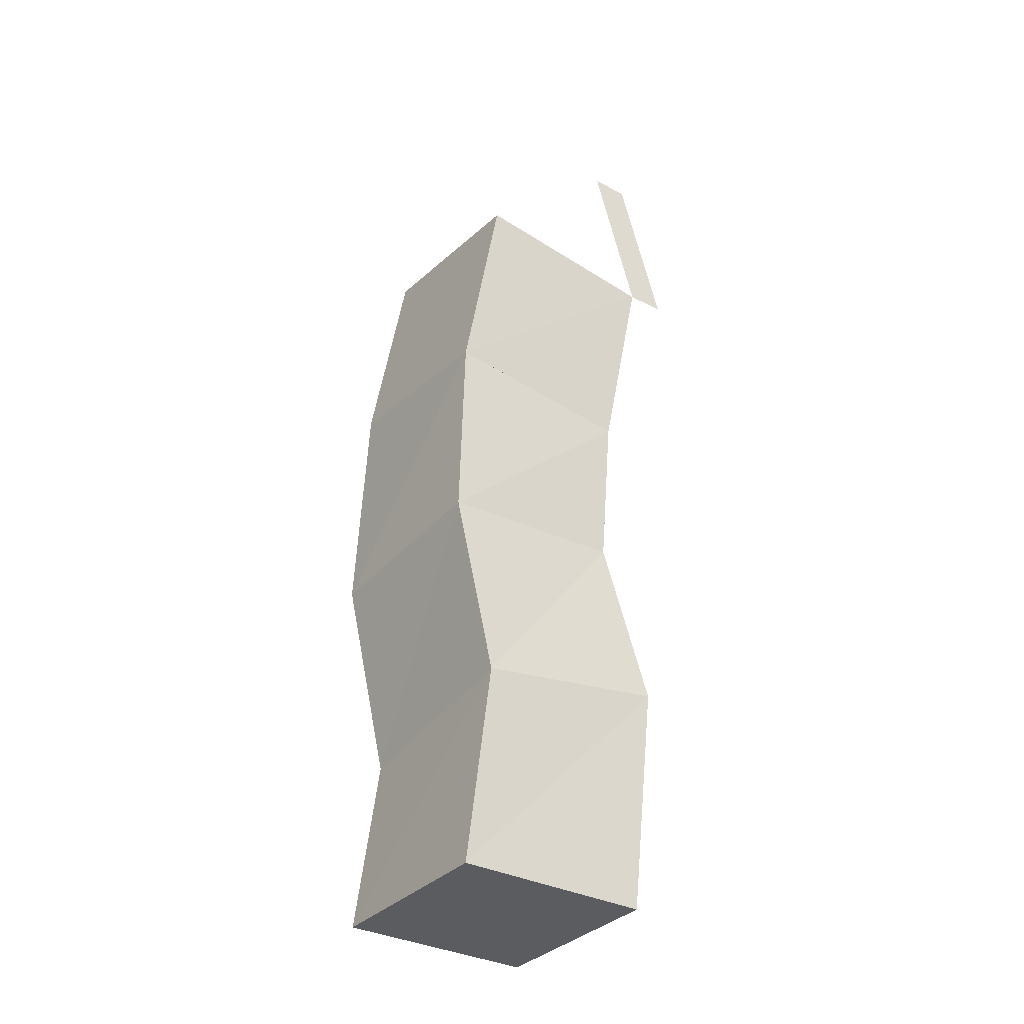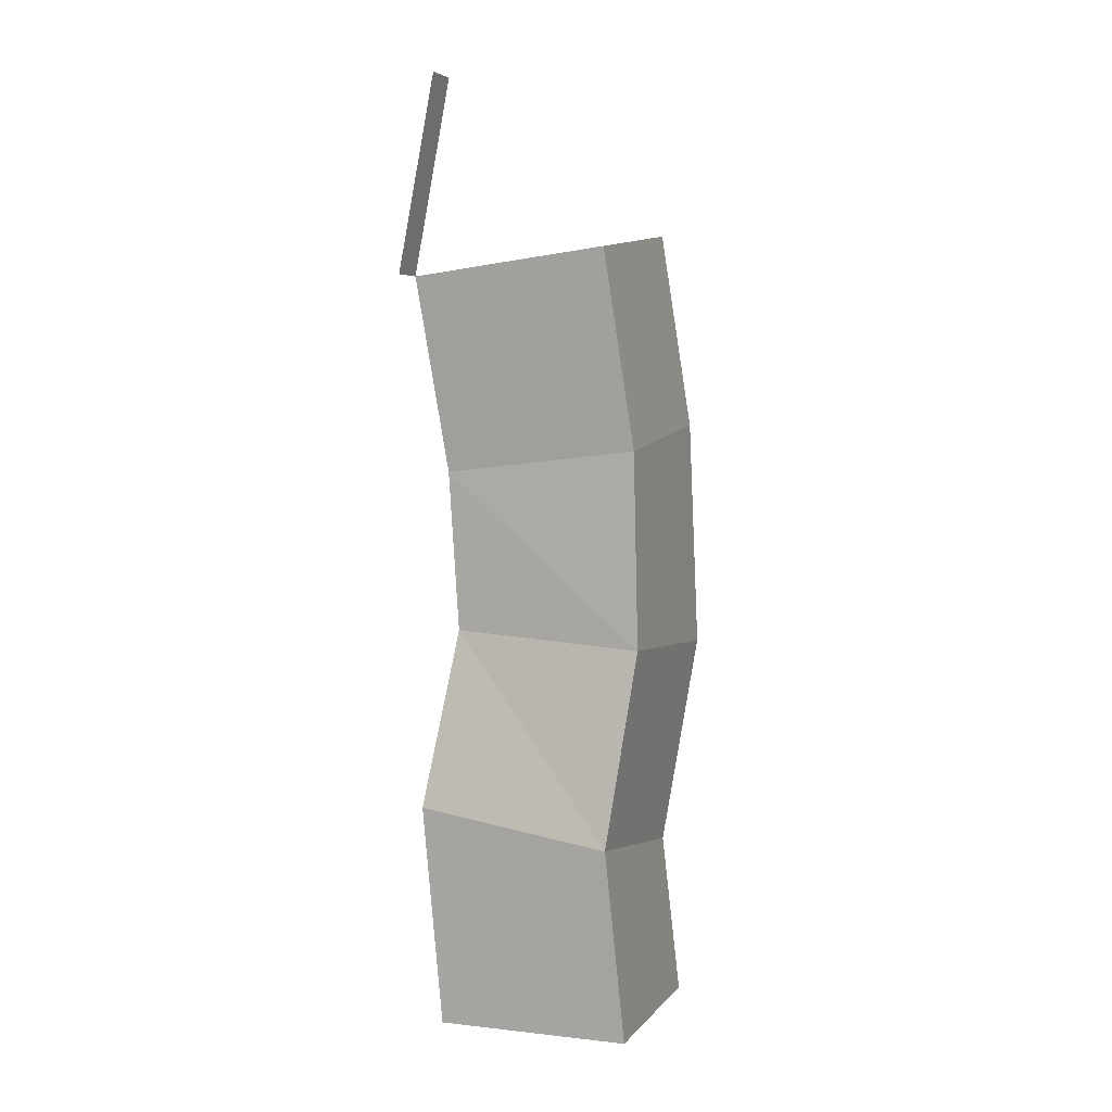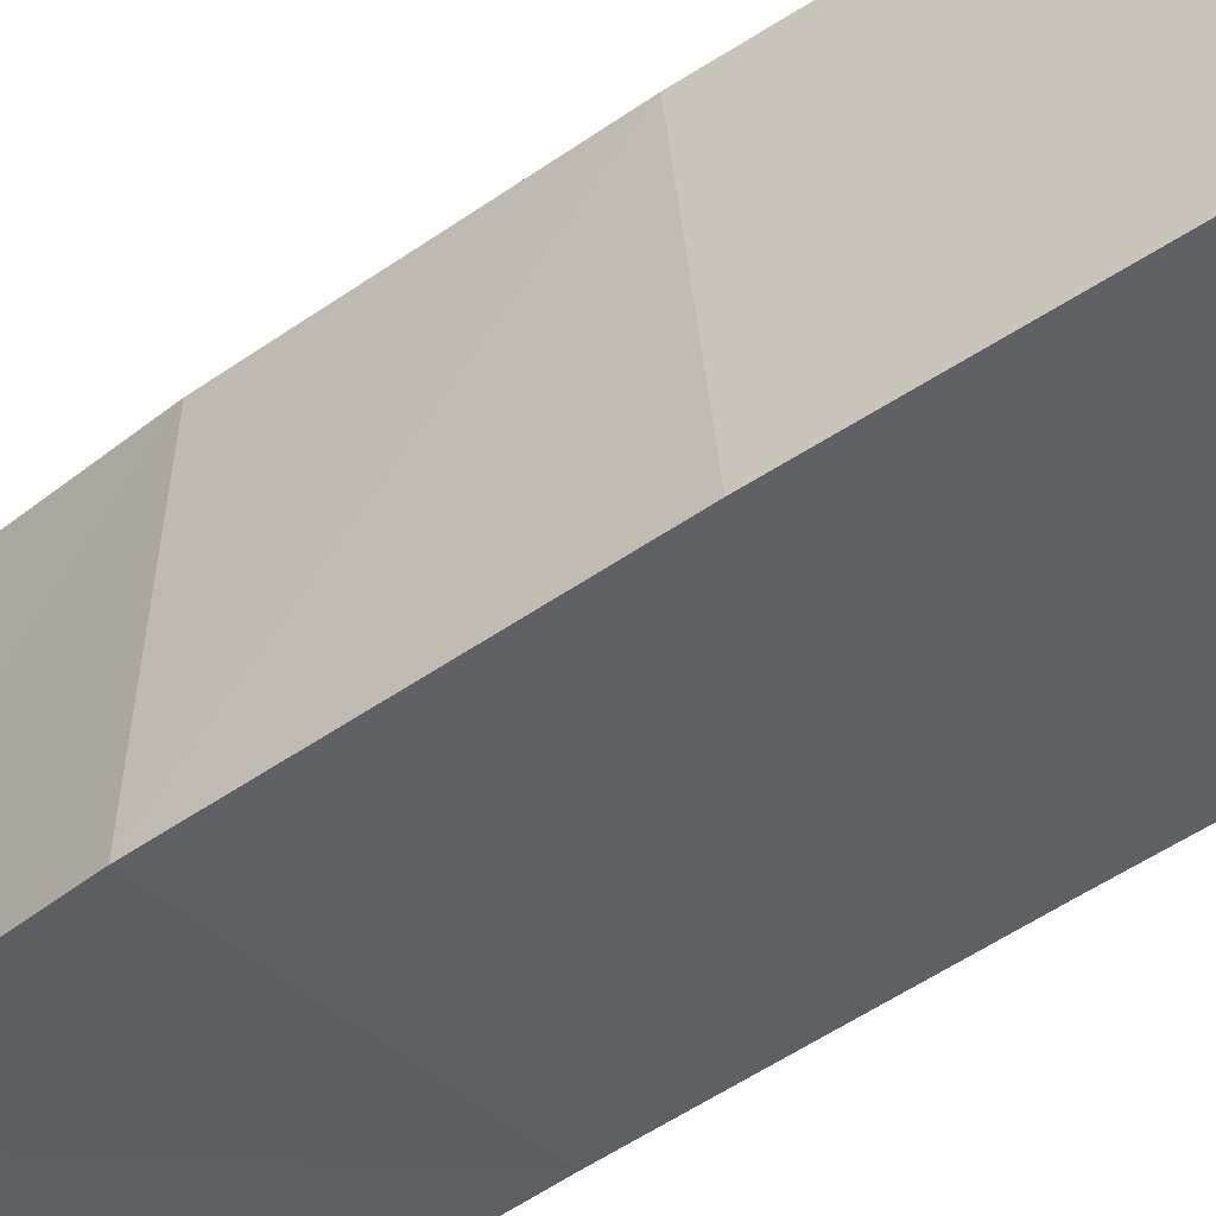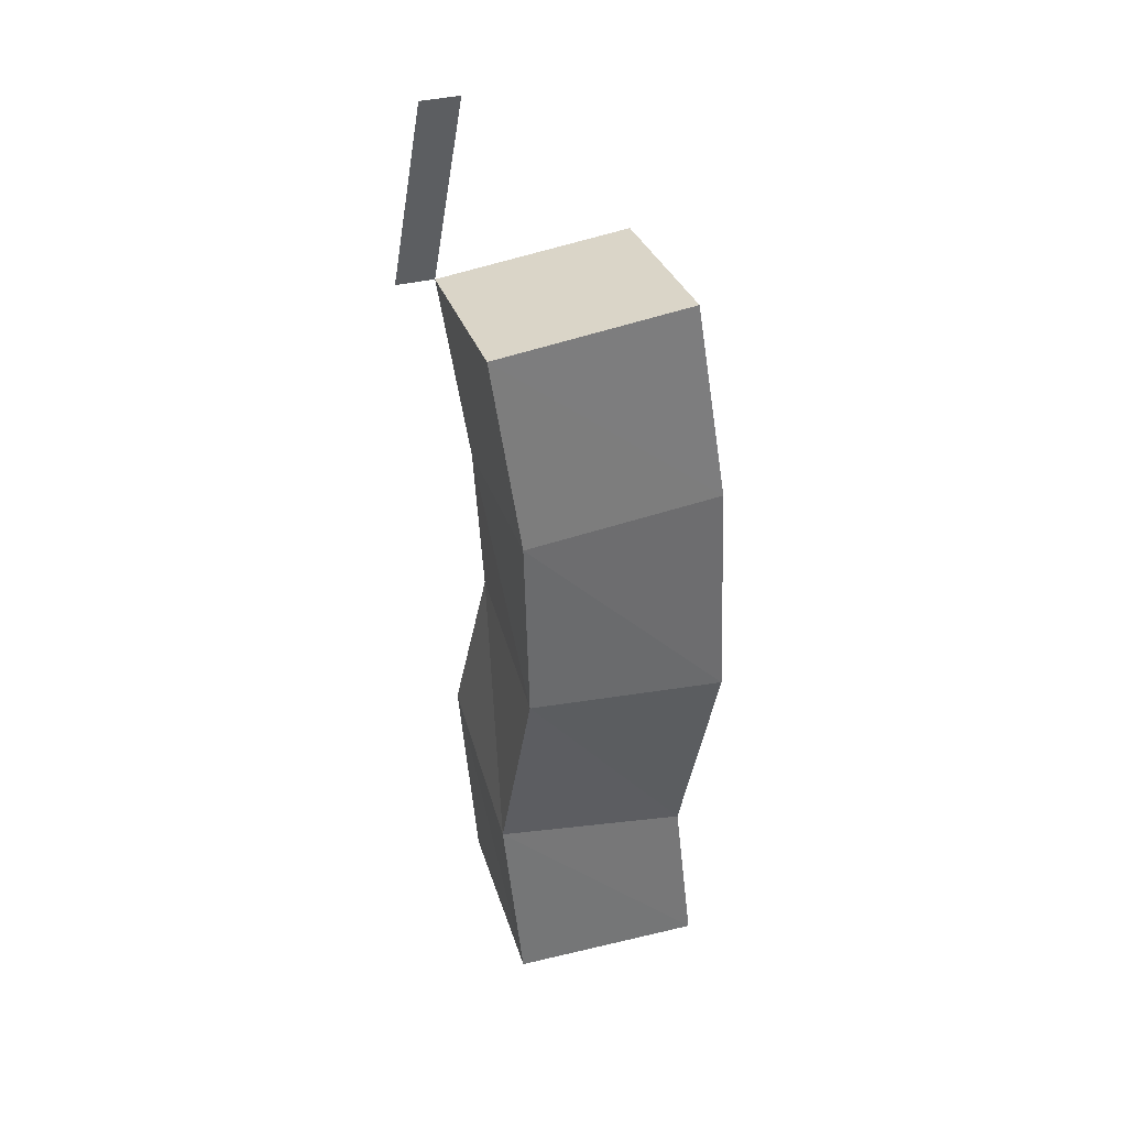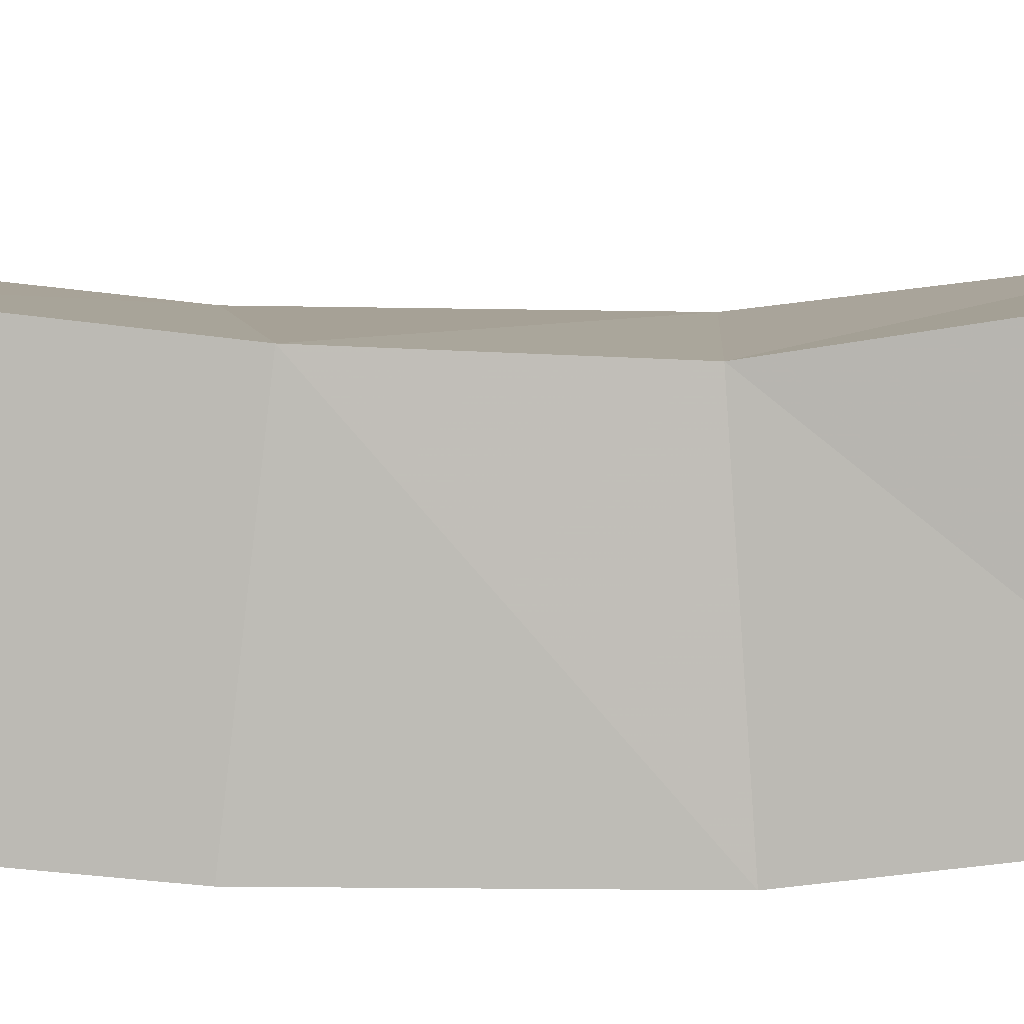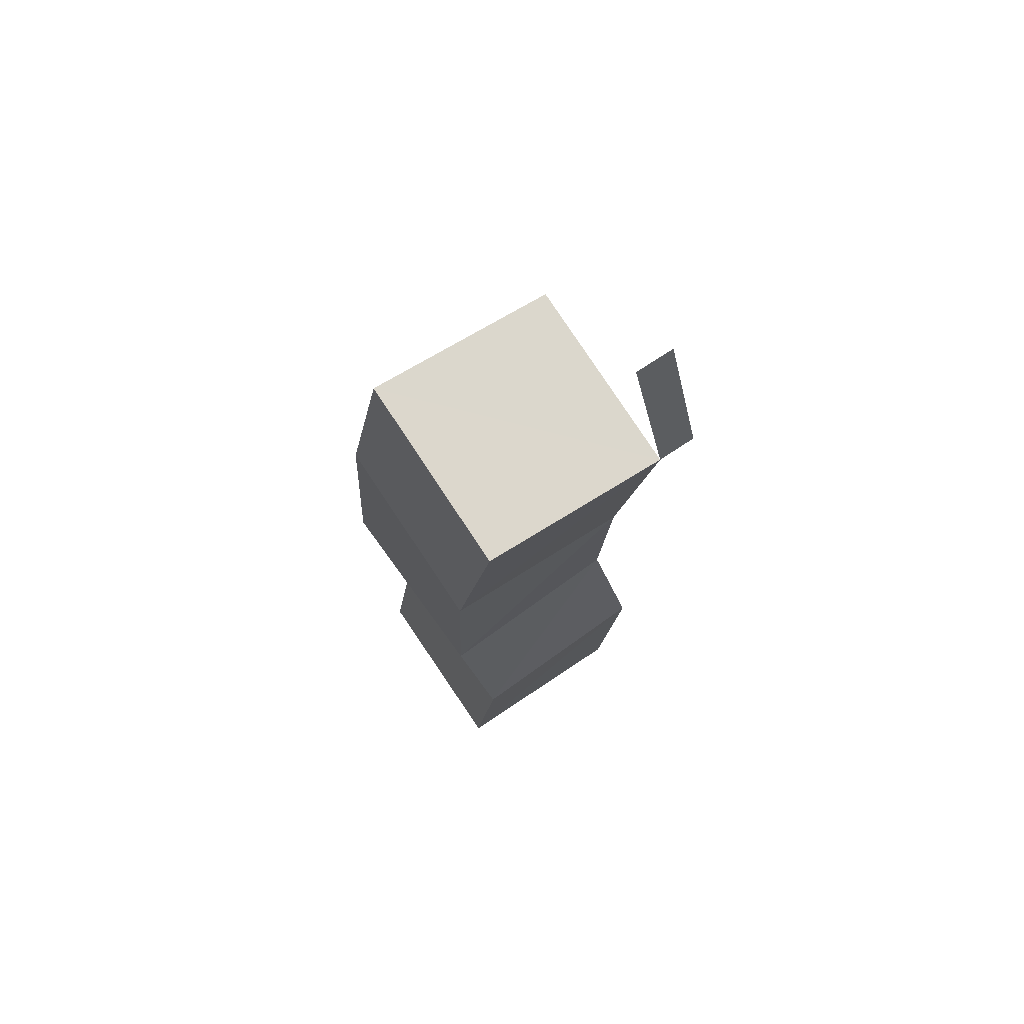
<metadata>
{"format":"obj","ext":"obj","renderer":"f3d","projection":"perspective","resolution":1024,"background":"white","views":[{"elev":-33.9,"azim":54.7,"up":"+Z"},{"elev":4.7,"azim":-160.3,"up":"+Z"},{"elev":-45.6,"azim":-49.8,"up":"+Y"},{"elev":38.1,"azim":-106.7,"up":"+Z"},{"elev":6.0,"azim":87.7,"up":"+Y"},{"elev":71.4,"azim":56.1,"up":"+Z"}]}
</metadata>
<code>
v 0 0 0
v 1 0 0
v 1 1 0
v 0 1 0
v 1.08 0.07966 1.002
v 0.07488 0.0745 0.8524
v 1.074 1.074 1.152
v 0.07978 1.079 1.002
v 0.9518 -0.04852 2.002
v -0.0737 -0.07358 1.938
v 0.9268 0.927 2.066
v -0.04879 0.952 2.002
v 0.969 -0.03108 3.001
v -0.03502 -0.03484 3.117
v 0.9649 0.965 2.885
v -0.03112 0.9692 3.001
v 1.09 0.08947 4.001
v 0.08925 0.08905 4.125
v 1.09 1.089 3.875
v 0.08983 1.089 4.001
v 0.9571 0.9567 4.875
f 1 2 3 4
f 6 5 7 8
f 1 2 5 6
f 1 6 8 4
f 2 5 7 3
f 4 3 7 8
f 6 5 7 8
f 10 9 11 12
f 6 5 9 10
f 6 10 12 8
f 5 9 11 7
f 8 7 11 12
f 10 9 11 12
f 14 13 15 16
f 10 9 13 14
f 10 14 16 12
f 9 13 15 11
f 12 11 15 16
f 14 13 15 16
f 18 17 19 20
f 14 13 17 18
f 14 18 20 16
f 13 17 19 15
f 16 15 19 20
v 1.09 1.289 3.875
v 0.9571 1.157 4.875
f 19 21 23 22

</code>
